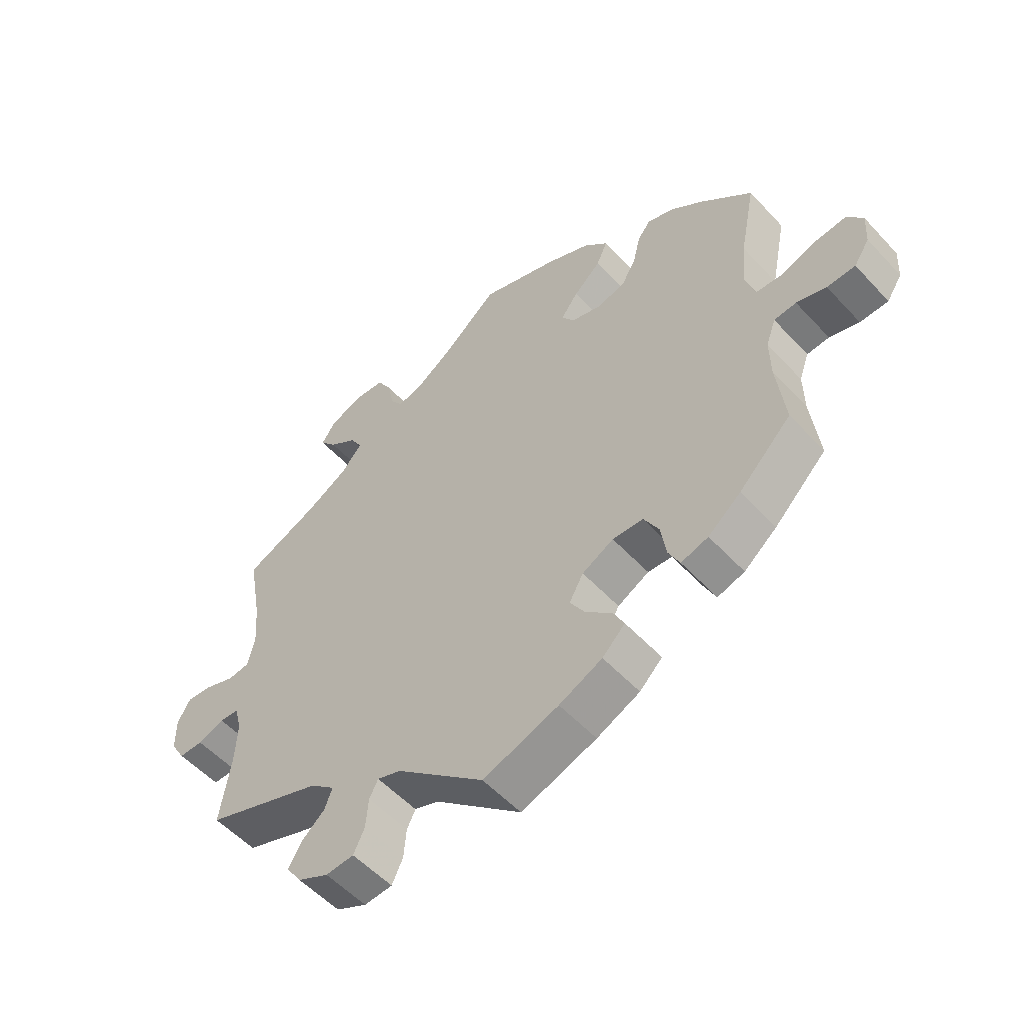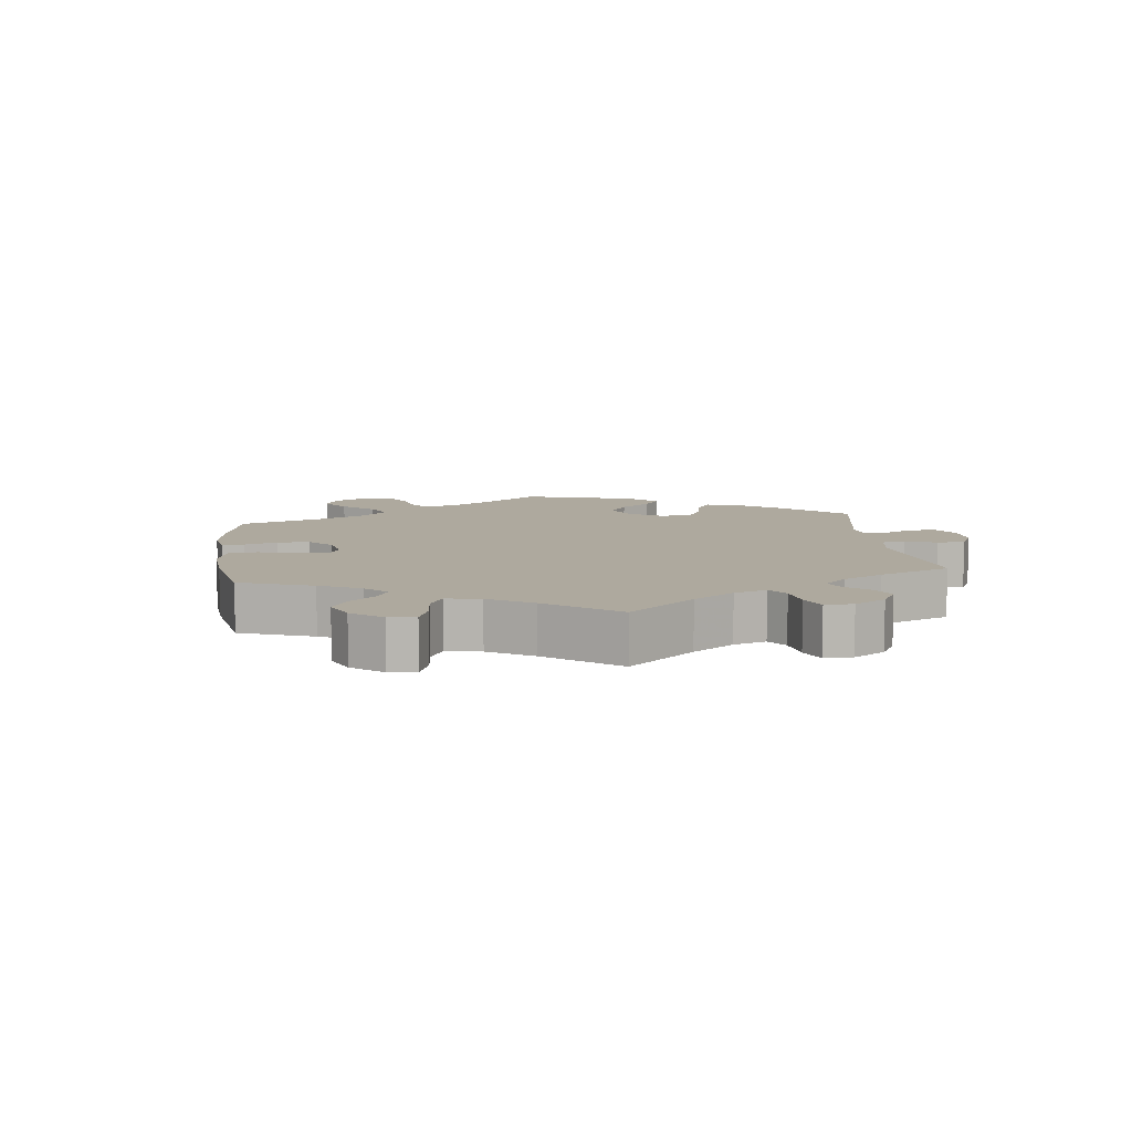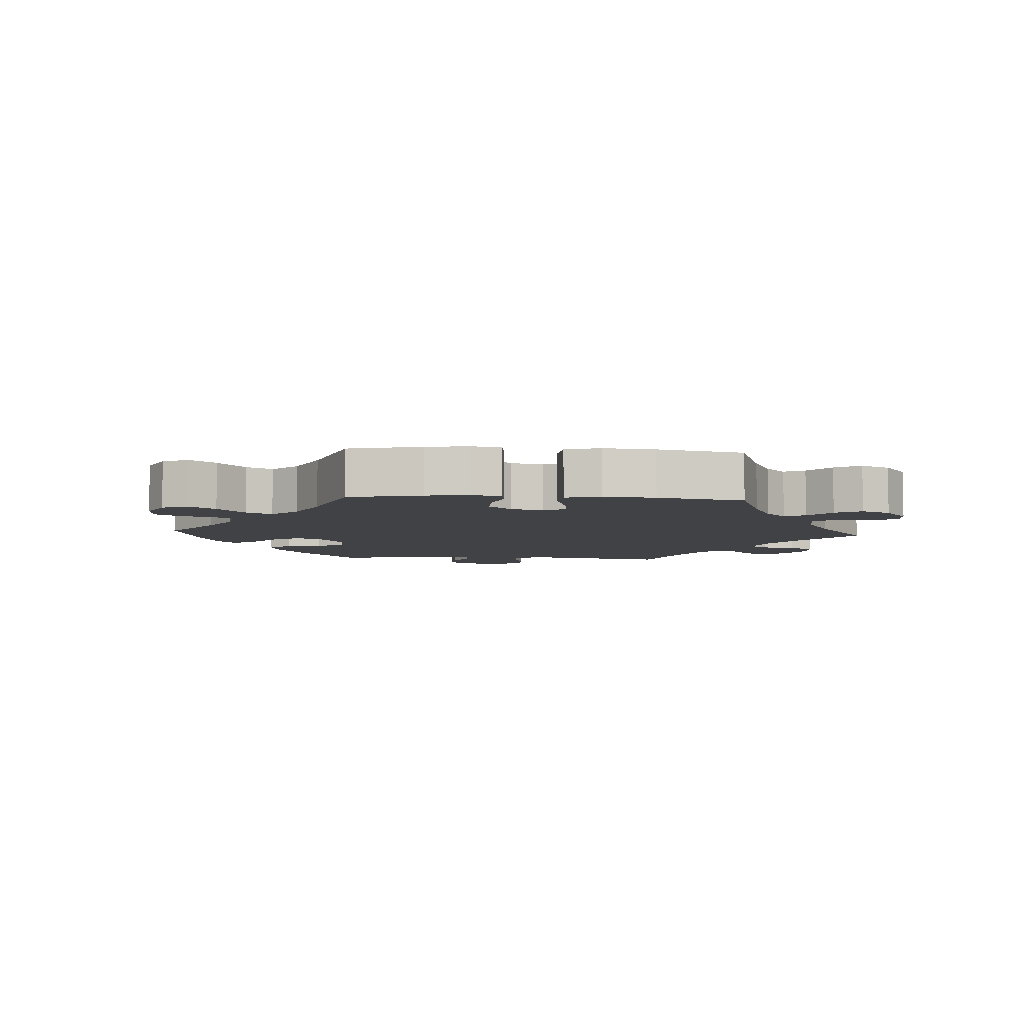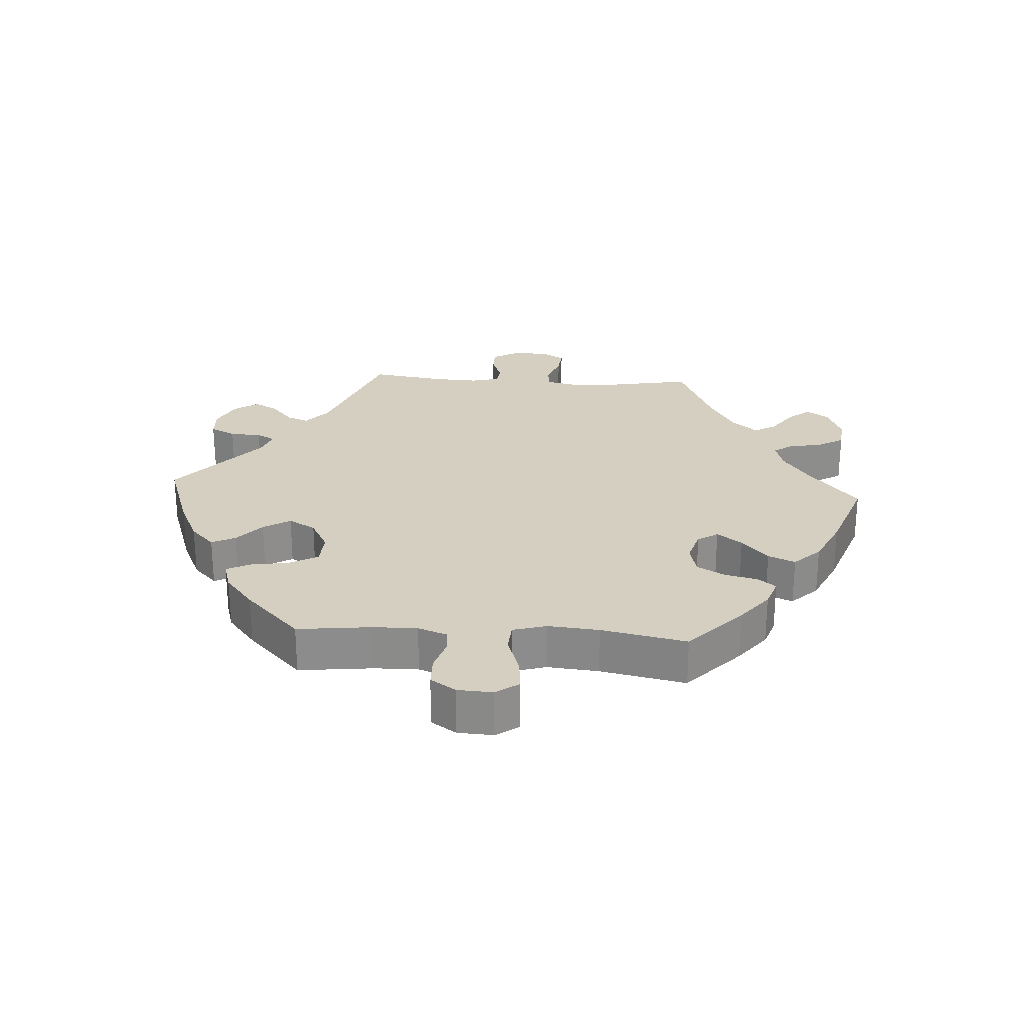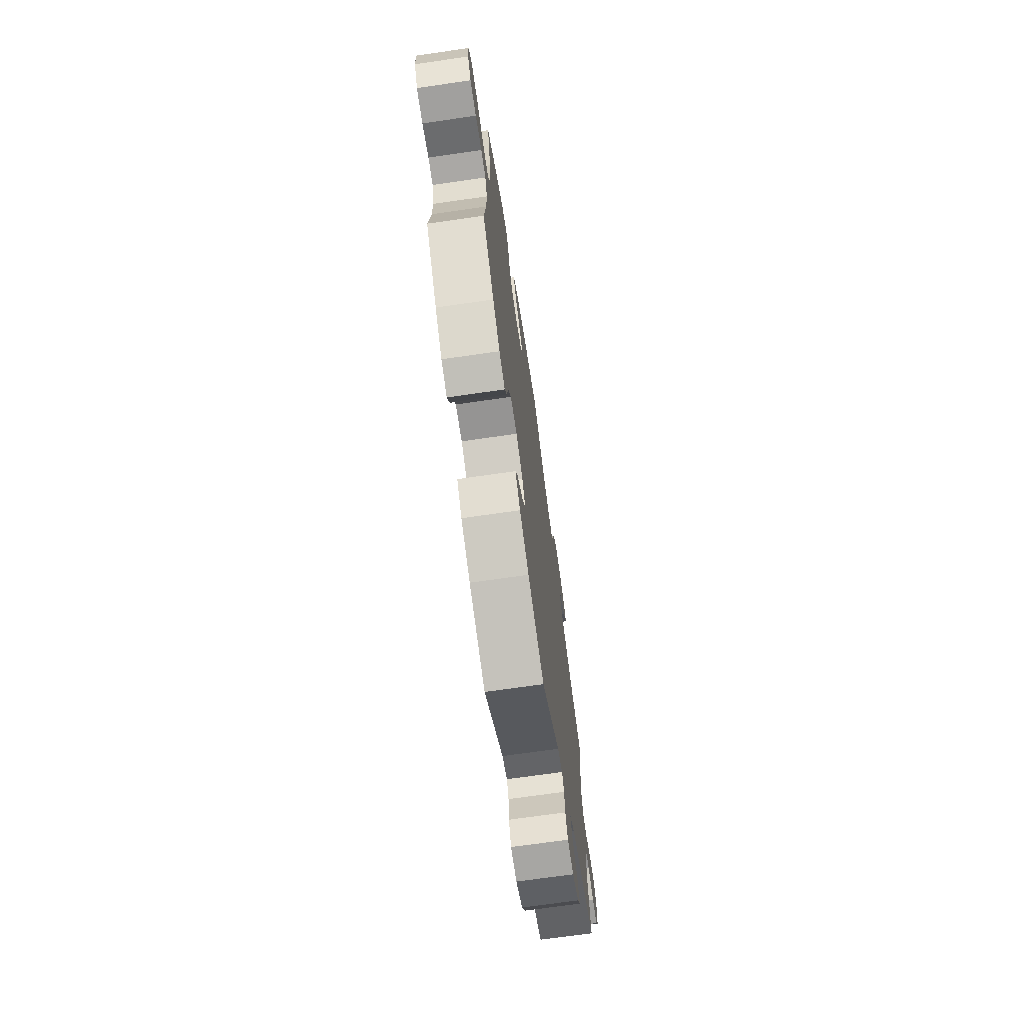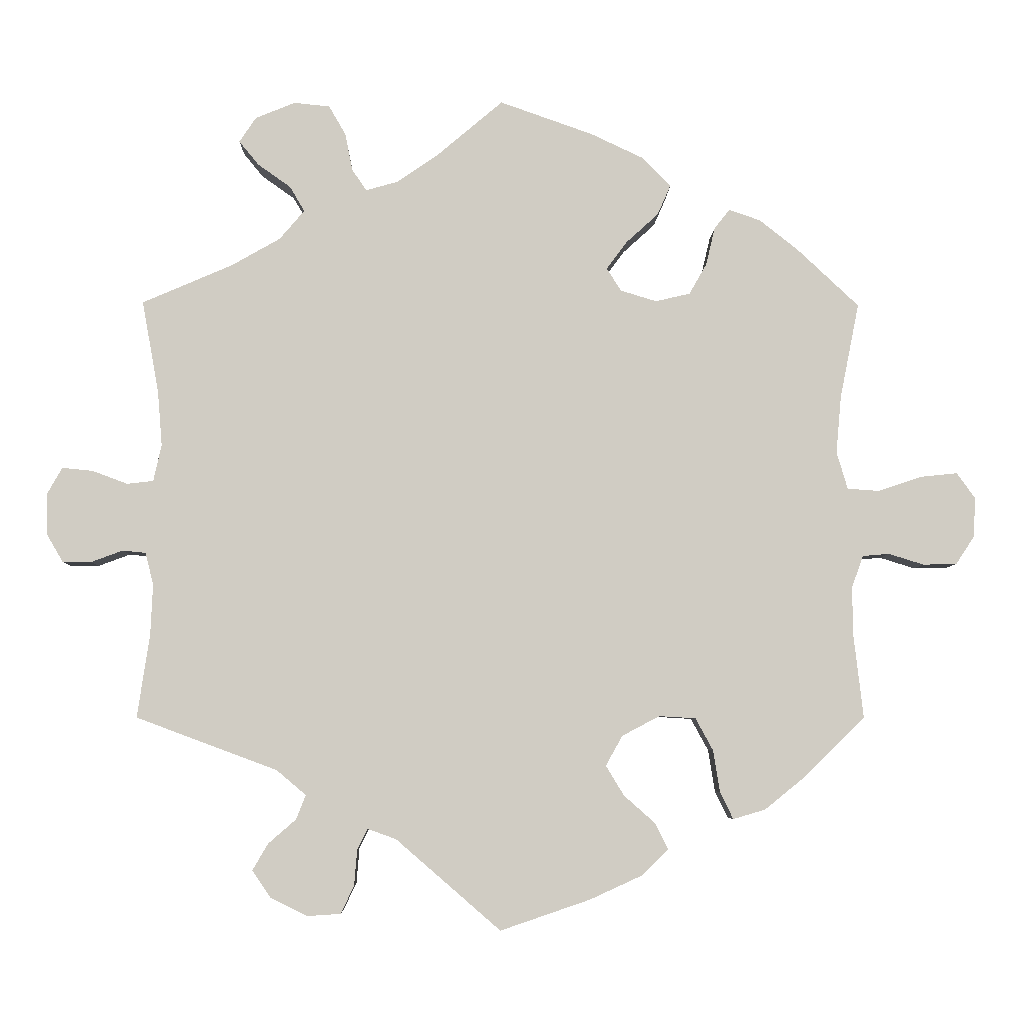
<metadata>
{"format":"obj","ext":"obj","renderer":"f3d","projection":"perspective","resolution":1024,"background":"white","views":[{"elev":-54.6,"azim":-138.2,"up":"+Z"},{"elev":9.1,"azim":53.0,"up":"+Y"},{"elev":-6.3,"azim":-34.2,"up":"+Y"},{"elev":25.9,"azim":-86.3,"up":"+Y"},{"elev":-70.6,"azim":-81.8,"up":"+Z"},{"elev":-5.6,"azim":179.0,"up":"+Z"}]}
</metadata>
<code>
v 0.478 0.07 0.163
v 0.472 0.07 0.089
v 0.483 0.07 0.039
v 0.519 0.07 0.035
v 0.567 0.07 0.053
v 0.609 0.07 0.057
v 0.63 0.07 0.02
v 0.629 0.07 -0.035
v 0.606 0.07 -0.074
v 0.567 0.07 -0.074
v 0.524 0.07 -0.058
v 0.492 0.07 -0.061
v 0.481 0.07 -0.105
v 0.484 0.07 -0.174
v 0.501 0.07 -0.288
v 0.308 0.07 -0.36
v 0.268 0.07 -0.394
v 0.281 0.07 -0.427
v 0.319 0.07 -0.46
v 0.34 0.07 -0.496
v 0.315 0.07 -0.533
v 0.265 0.07 -0.558
v 0.219 0.07 -0.555
v 0.201 0.07 -0.517
v 0.197 0.07 -0.468
v 0.183 0.07 -0.44
v 0.144 0.07 -0.454
v 0.001 0.07 -0.578
v -0.122 0.07 -0.536
v -0.192 0.07 -0.504
v -0.229 0.07 -0.468
v -0.211 0.07 -0.432
v -0.169 0.07 -0.395
v -0.144 0.07 -0.354
v -0.167 0.07 -0.313
v -0.218 0.07 -0.286
v -0.268 0.07 -0.289
v -0.292 0.07 -0.333
v -0.301 0.07 -0.39
v -0.319 0.07 -0.427
v -0.363 0.07 -0.414
v -0.416 0.07 -0.371
v -0.501 0.07 -0.288
v -0.488 0.07 -0.175
v -0.487 0.07 -0.108
v -0.503 0.07 -0.064
v -0.539 0.07 -0.061
v -0.587 0.07 -0.076
v -0.633 0.07 -0.075
v -0.658 0.07 -0.037
v -0.661 0.07 0.017
v -0.636 0.07 0.052
v -0.586 0.07 0.047
v -0.527 0.07 0.027
v -0.483 0.07 0.03
v -0.468 0.07 0.081
v -0.475 0.07 0.159
v -0.501 0.07 0.289
v -0.417 0.07 0.368
v -0.364 0.07 0.41
v -0.321 0.07 0.425
v -0.3 0.07 0.398
v -0.288 0.07 0.347
v -0.264 0.07 0.305
v -0.217 0.07 0.294
v -0.168 0.07 0.309
v -0.148 0.07 0.34
v -0.176 0.07 0.378
v -0.22 0.07 0.418
v -0.238 0.07 0.459
v -0.199 0.07 0.499
v -0.127 0.07 0.533
v 0 0.07 0.578
v 0.09 0.07 0.502
v 0.147 0.07 0.463
v 0.19 0.07 0.451
v 0.21 0.07 0.48
v 0.22 0.07 0.531
v 0.243 0.07 0.571
v 0.292 0.07 0.576
v 0.346 0.07 0.554
v 0.369 0.07 0.52
v 0.342 0.07 0.487
v 0.297 0.07 0.455
v 0.277 0.07 0.421
v 0.311 0.07 0.381
v 0.378 0.07 0.343
v 0.501 0.07 0.29
v 0.478 0 0.163
v 0.472 0 0.089
v 0.483 0 0.039
v 0.519 0 0.035
v 0.567 0 0.053
v 0.609 0 0.057
v 0.63 0 0.02
v 0.629 0 -0.035
v 0.606 0 -0.074
v 0.567 0 -0.074
v 0.524 0 -0.058
v 0.492 0 -0.061
v 0.481 0 -0.105
v 0.484 0 -0.174
v 0.501 0 -0.288
v 0.308 0 -0.36
v 0.268 0 -0.394
v 0.281 0 -0.427
v 0.319 0 -0.46
v 0.34 0 -0.496
v 0.315 0 -0.533
v 0.265 0 -0.558
v 0.219 0 -0.555
v 0.201 0 -0.517
v 0.197 0 -0.468
v 0.183 0 -0.44
v 0.144 0 -0.454
v 0.001 0 -0.578
v -0.122 0 -0.536
v -0.192 0 -0.504
v -0.229 0 -0.468
v -0.211 0 -0.432
v -0.169 0 -0.395
v -0.144 0 -0.354
v -0.167 0 -0.313
v -0.218 0 -0.286
v -0.268 0 -0.289
v -0.292 0 -0.333
v -0.301 0 -0.39
v -0.319 0 -0.427
v -0.363 0 -0.414
v -0.416 0 -0.371
v -0.501 0 -0.288
v -0.488 0 -0.175
v -0.487 0 -0.108
v -0.503 0 -0.064
v -0.539 0 -0.061
v -0.587 0 -0.076
v -0.633 0 -0.075
v -0.658 0 -0.037
v -0.661 0 0.017
v -0.636 0 0.052
v -0.586 0 0.047
v -0.527 0 0.027
v -0.483 0 0.03
v -0.468 0 0.081
v -0.475 0 0.159
v -0.501 0 0.289
v -0.417 0 0.368
v -0.364 0 0.41
v -0.321 0 0.425
v -0.3 0 0.398
v -0.288 0 0.347
v -0.264 0 0.305
v -0.217 0 0.294
v -0.168 0 0.309
v -0.148 0 0.34
v -0.176 0 0.378
v -0.22 0 0.418
v -0.238 0 0.459
v -0.199 0 0.499
v -0.127 0 0.533
v 0 0 0.578
v 0.09 0 0.502
v 0.147 0 0.463
v 0.19 0 0.451
v 0.21 0 0.48
v 0.22 0 0.531
v 0.243 0 0.571
v 0.292 0 0.576
v 0.346 0 0.554
v 0.369 0 0.52
v 0.342 0 0.487
v 0.297 0 0.455
v 0.277 0 0.421
v 0.311 0 0.381
v 0.378 0 0.343
v 0.501 0 0.29
f 87 88 1
f 86 87 1 2
f 85 86 2 3
f 81 82 83 84
f 81 84 85
f 80 81 85
f 77 78 79 80
f 76 77 80 85
f 75 76 85 3
f 71 72 73 74
f 71 74 75 3
f 68 69 70 71
f 67 68 71 3
f 60 61 62 63
f 60 63 64
f 57 58 59 60
f 56 57 60 64
f 55 56 64 65
f 51 52 53 54
f 51 54 55
f 50 51 55
f 47 48 49 50
f 46 47 50 55
f 45 46 55 65
f 41 42 43 44
f 38 39 40 41
f 37 38 41 44
f 36 37 44 45
f 30 31 32 33
f 30 33 34
f 27 28 29 30
f 26 27 30 34
f 22 23 24 25
f 22 25 26
f 21 22 26
f 18 19 20 21
f 17 18 21 26
f 16 17 26 34
f 14 15 16 34
f 8 9 10 11
f 8 11 12
f 7 8 12
f 4 5 6 7
f 3 4 7 12
f 66 67 3 12
f 35 36 45 65
f 13 14 34 35
f 35 65 66
f 12 13 35 66
f 89 176 175
f 90 89 175 174
f 91 90 174 173
f 172 171 170 169
f 173 172 169
f 173 169 168
f 168 167 166 165
f 173 168 165 164
f 91 173 164 163
f 162 161 160 159
f 91 163 162 159
f 159 158 157 156
f 91 159 156 155
f 151 150 149 148
f 152 151 148
f 148 147 146 145
f 152 148 145 144
f 153 152 144 143
f 142 141 140 139
f 143 142 139
f 143 139 138
f 138 137 136 135
f 143 138 135 134
f 153 143 134 133
f 132 131 130 129
f 129 128 127 126
f 132 129 126 125
f 133 132 125 124
f 121 120 119 118
f 122 121 118
f 118 117 116 115
f 122 118 115 114
f 113 112 111 110
f 114 113 110
f 114 110 109
f 109 108 107 106
f 114 109 106 105
f 122 114 105 104
f 122 104 103 102
f 99 98 97 96
f 100 99 96
f 100 96 95
f 95 94 93 92
f 100 95 92 91
f 100 91 155 154
f 153 133 124 123
f 123 122 102 101
f 154 153 123
f 154 123 101 100
f 1 89 90 2
f 2 90 91 3
f 3 91 92 4
f 4 92 93 5
f 5 93 94 6
f 6 94 95 7
f 7 95 96 8
f 8 96 97 9
f 9 97 98 10
f 10 98 99 11
f 11 99 100 12
f 12 100 101 13
f 13 101 102 14
f 14 102 103 15
f 15 103 104 16
f 16 104 105 17
f 17 105 106 18
f 18 106 107 19
f 19 107 108 20
f 20 108 109 21
f 21 109 110 22
f 22 110 111 23
f 23 111 112 24
f 24 112 113 25
f 25 113 114 26
f 26 114 115 27
f 27 115 116 28
f 28 116 117 29
f 29 117 118 30
f 30 118 119 31
f 31 119 120 32
f 32 120 121 33
f 33 121 122 34
f 34 122 123 35
f 35 123 124 36
f 36 124 125 37
f 37 125 126 38
f 38 126 127 39
f 39 127 128 40
f 40 128 129 41
f 41 129 130 42
f 42 130 131 43
f 43 131 132 44
f 44 132 133 45
f 45 133 134 46
f 46 134 135 47
f 47 135 136 48
f 48 136 137 49
f 49 137 138 50
f 50 138 139 51
f 51 139 140 52
f 52 140 141 53
f 53 141 142 54
f 54 142 143 55
f 55 143 144 56
f 56 144 145 57
f 57 145 146 58
f 58 146 147 59
f 59 147 148 60
f 60 148 149 61
f 61 149 150 62
f 62 150 151 63
f 63 151 152 64
f 64 152 153 65
f 65 153 154 66
f 66 154 155 67
f 67 155 156 68
f 68 156 157 69
f 69 157 158 70
f 70 158 159 71
f 71 159 160 72
f 72 160 161 73
f 73 161 162 74
f 74 162 163 75
f 75 163 164 76
f 76 164 165 77
f 77 165 166 78
f 78 166 167 79
f 79 167 168 80
f 80 168 169 81
f 81 169 170 82
f 82 170 171 83
f 83 171 172 84
f 84 172 173 85
f 85 173 174 86
f 86 174 175 87
f 87 175 176 88
f 88 176 89 1

</code>
